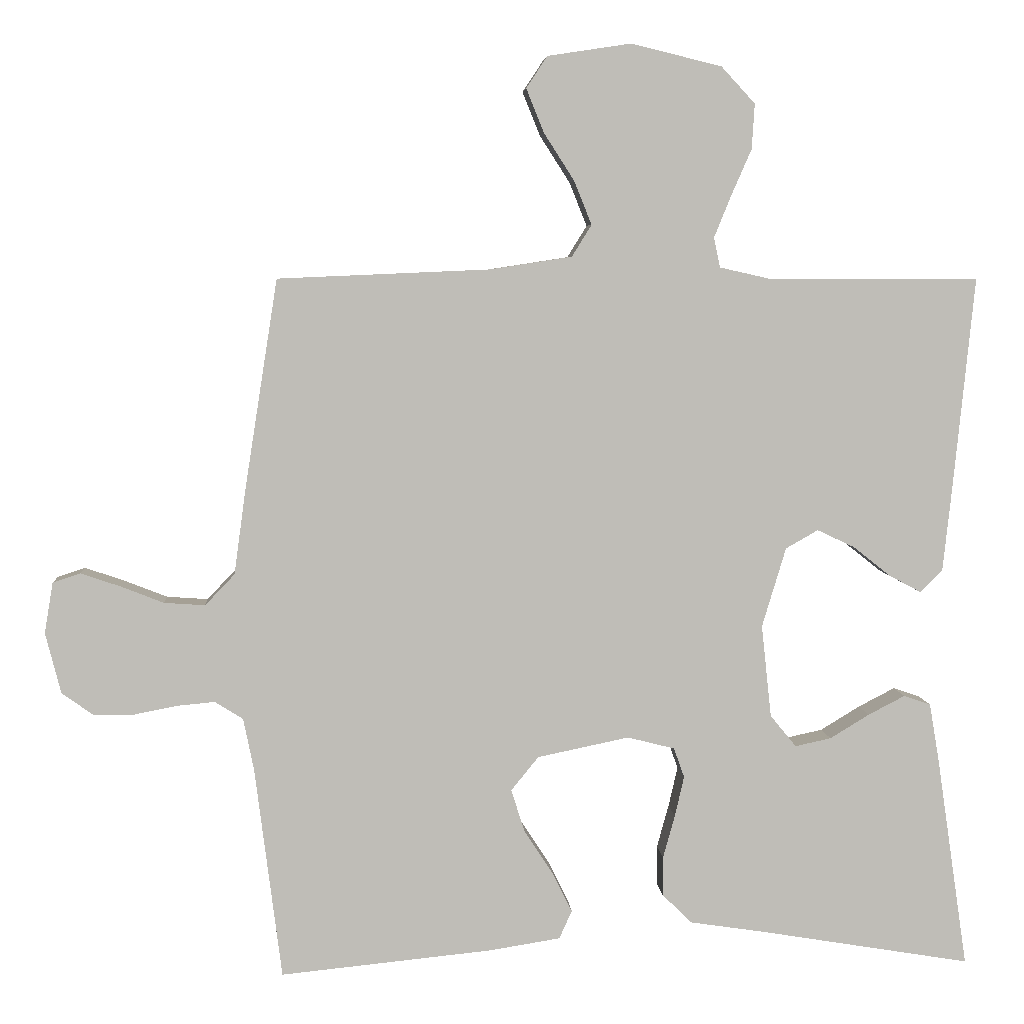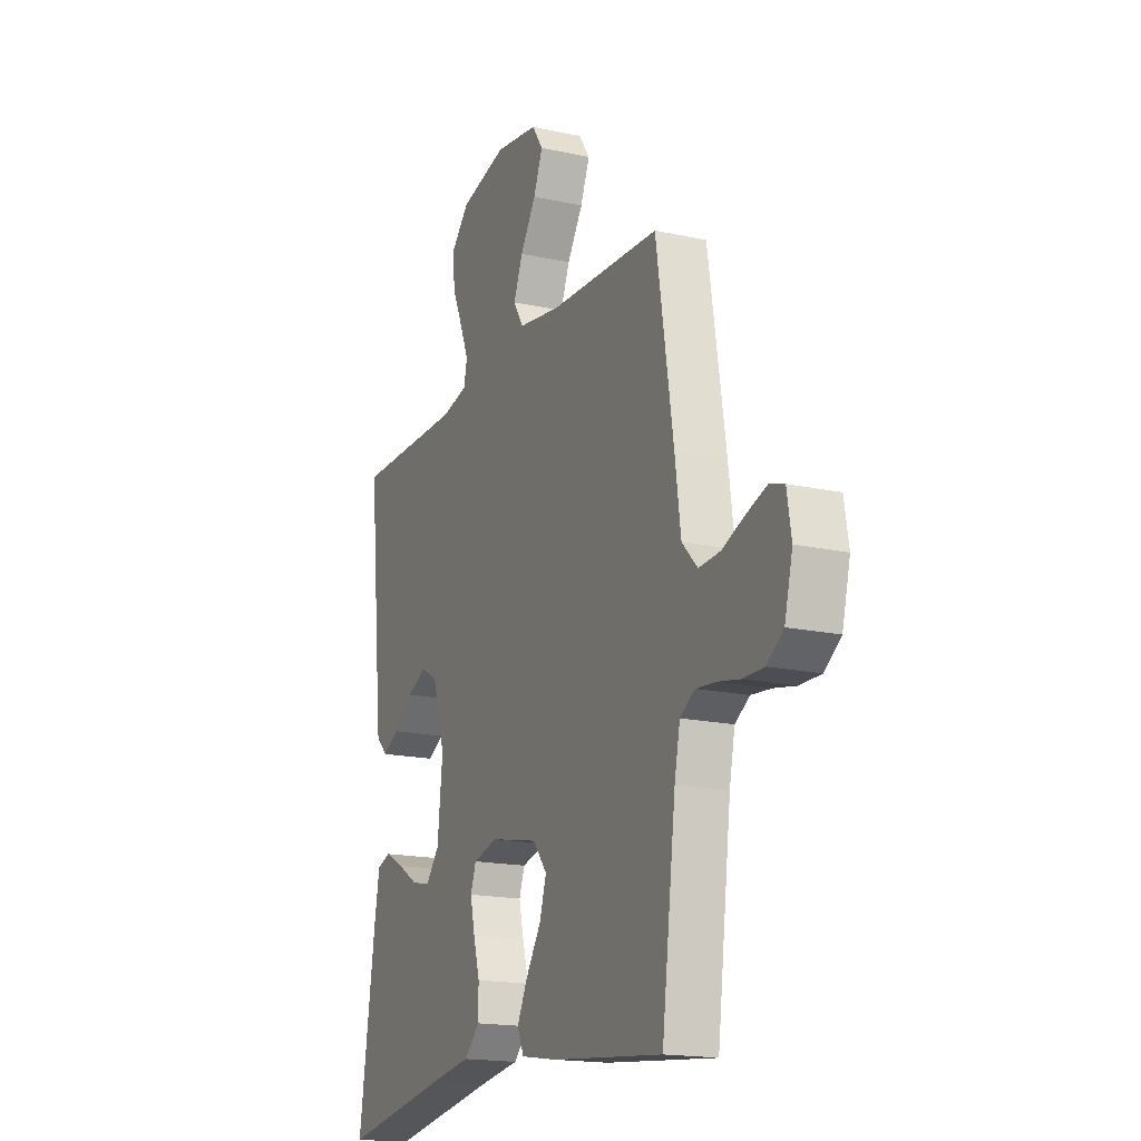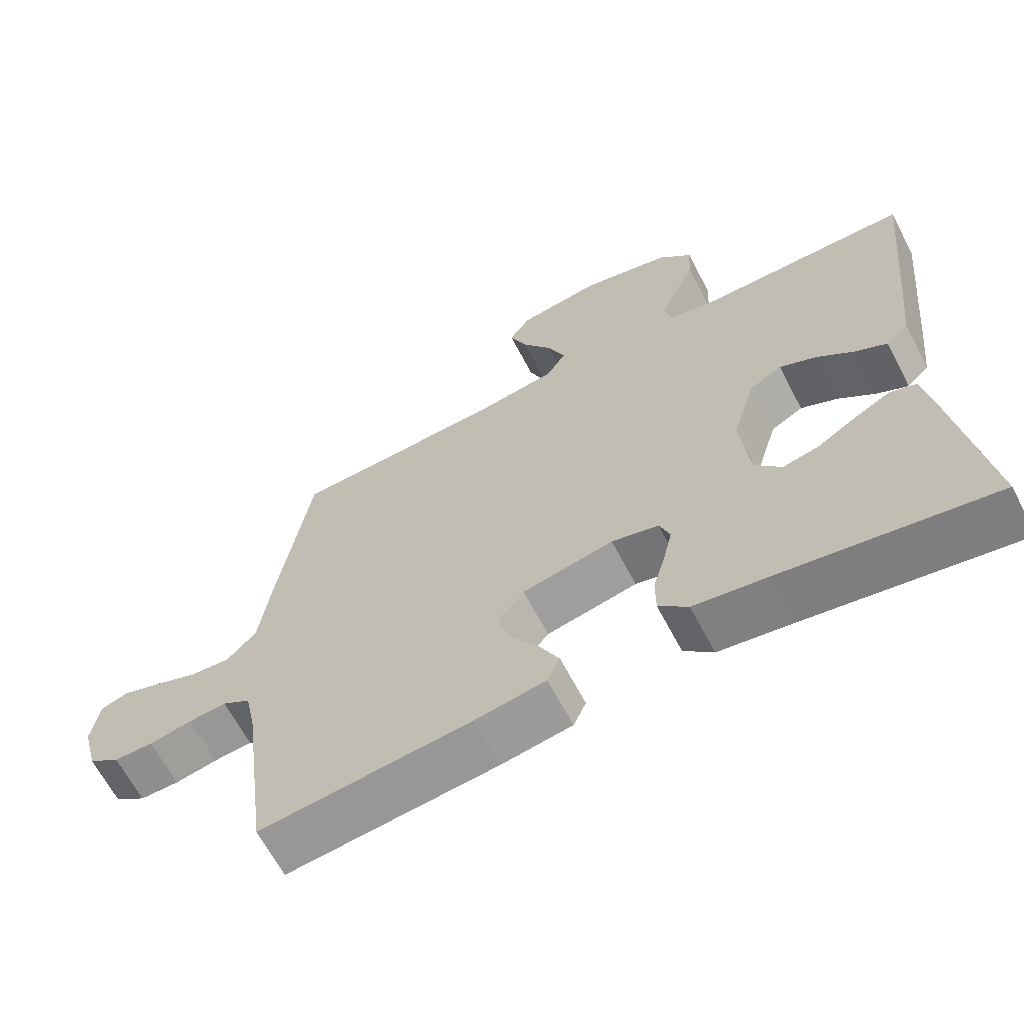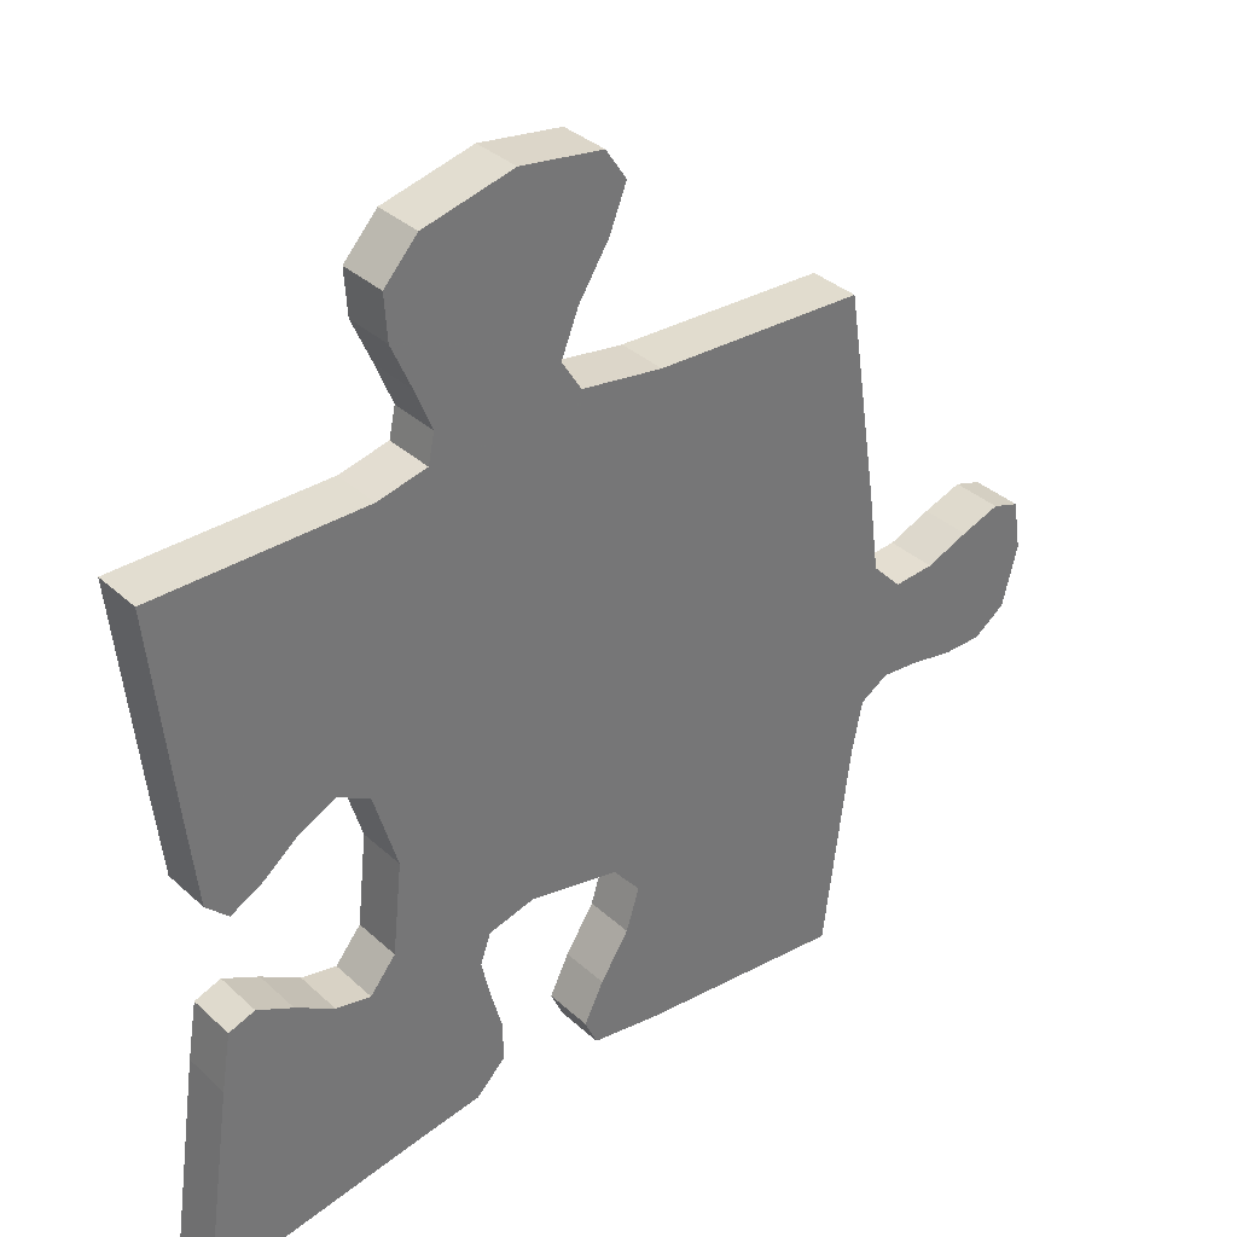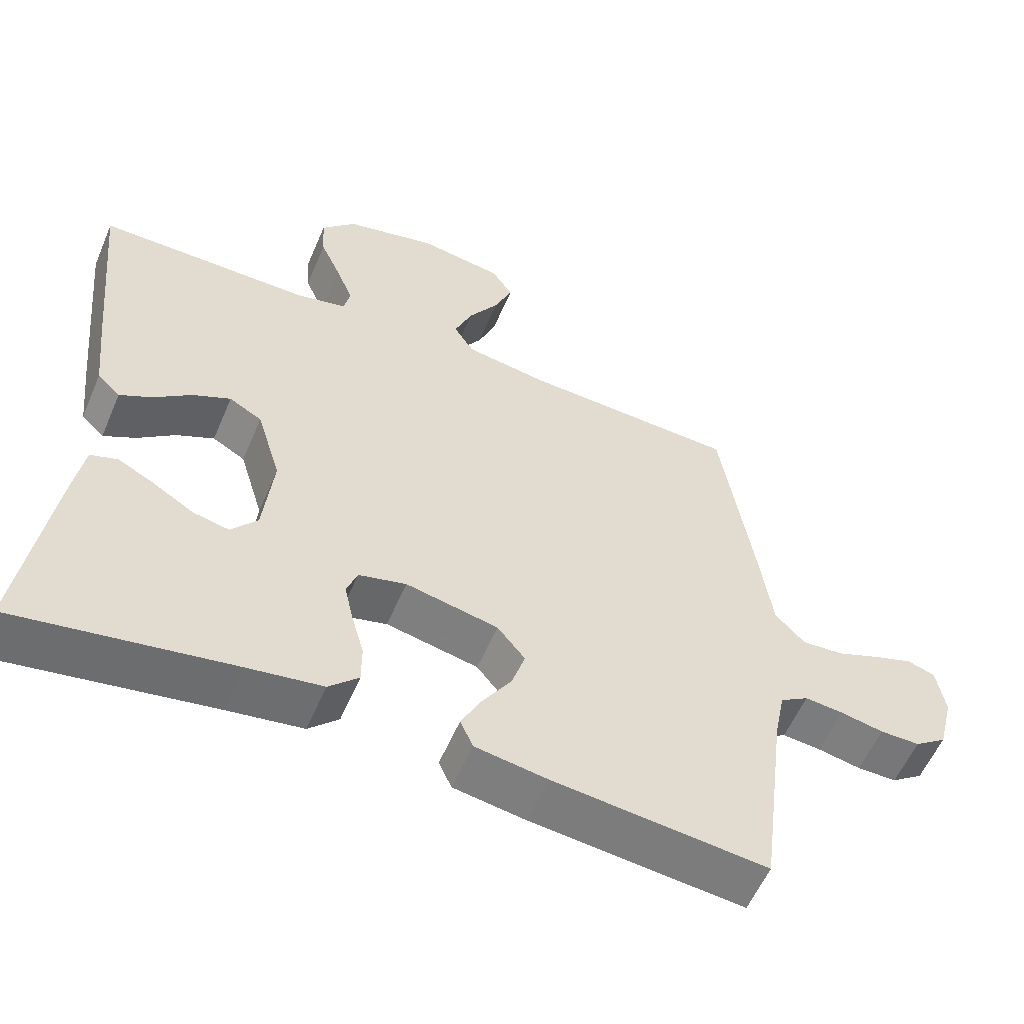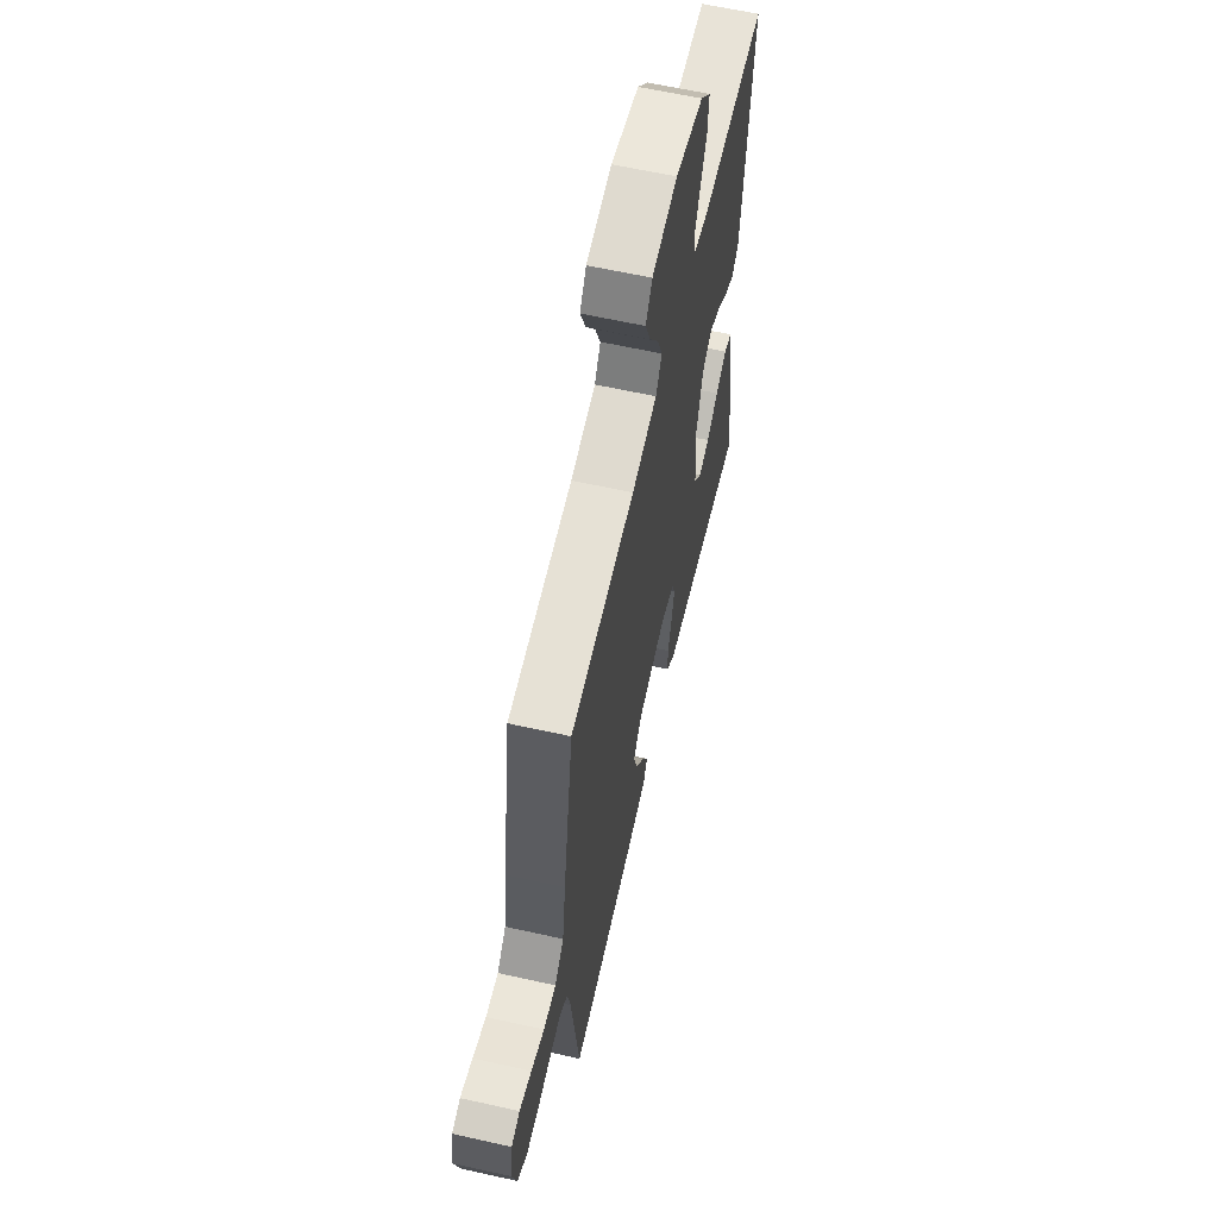
<metadata>
{"format":"obj","ext":"obj","renderer":"f3d","projection":"perspective","resolution":1024,"background":"white","views":[{"elev":5.2,"azim":175.9,"up":"+Z"},{"elev":-17.3,"azim":66.2,"up":"+Z"},{"elev":-65.2,"azim":-152.4,"up":"+Z"},{"elev":35.2,"azim":-40.0,"up":"+Z"},{"elev":-57.2,"azim":-23.0,"up":"+Z"},{"elev":61.7,"azim":102.8,"up":"+Z"}]}
</metadata>
<code>
v -0.5 0.07 -0.5
v -0.456 0.07 -0.2
v -0.442 0.07 -0.117
v -0.404 0.07 -0.104
v -0.352 0.07 -0.131
v -0.296 0.07 -0.165
v -0.245 0.07 -0.176
v -0.208 0.07 -0.131
v -0.194 0.07 0
v -0.228 0.07 0.113
v -0.274 0.07 0.139
v -0.327 0.07 0.114
v -0.38 0.07 0.072
v -0.425 0.07 0.048
v -0.457 0.07 0.079
v -0.47 0.07 0.2
v -0.5 0.07 0.5
v -0.2 0.07 0.5
v -0.129 0.07 0.516
v -0.12 0.07 0.558
v -0.144 0.07 0.617
v -0.173 0.07 0.683
v -0.177 0.07 0.747
v -0.129 0.07 0.799
v 0 0.07 0.83
v 0.118 0.07 0.812
v 0.148 0.07 0.767
v 0.123 0.07 0.705
v 0.08 0.07 0.638
v 0.055 0.07 0.576
v 0.083 0.07 0.531
v 0.2 0.07 0.513
v 0.5 0.07 0.5
v 0.547 0.07 0.2
v 0.563 0.07 0.082
v 0.605 0.07 0.038
v 0.663 0.07 0.042
v 0.724 0.07 0.066
v 0.78 0.07 0.085
v 0.819 0.07 0.072
v 0.831 0.07 0
v 0.809 0.07 -0.086
v 0.764 0.07 -0.118
v 0.708 0.07 -0.118
v 0.647 0.07 -0.106
v 0.593 0.07 -0.101
v 0.553 0.07 -0.126
v 0.538 0.07 -0.2
v 0.5 0.07 -0.5
v 0.2 0.07 -0.47
v 0.099 0.07 -0.454
v 0.081 0.07 -0.414
v 0.109 0.07 -0.358
v 0.15 0.07 -0.295
v 0.169 0.07 -0.235
v 0.13 0.07 -0.187
v 0 0.07 -0.16
v -0.067 0.07 -0.177
v -0.082 0.07 -0.219
v -0.069 0.07 -0.276
v -0.052 0.07 -0.337
v -0.052 0.07 -0.393
v -0.094 0.07 -0.434
v -0.2 0.07 -0.45
v -0.5 0 -0.5
v -0.456 0 -0.2
v -0.442 0 -0.117
v -0.404 0 -0.104
v -0.352 0 -0.131
v -0.296 0 -0.165
v -0.245 0 -0.176
v -0.208 0 -0.131
v -0.194 0 0
v -0.228 0 0.113
v -0.274 0 0.139
v -0.327 0 0.114
v -0.38 0 0.072
v -0.425 0 0.048
v -0.457 0 0.079
v -0.47 0 0.2
v -0.5 0 0.5
v -0.2 0 0.5
v -0.129 0 0.516
v -0.12 0 0.558
v -0.144 0 0.617
v -0.173 0 0.683
v -0.177 0 0.747
v -0.129 0 0.799
v 0 0 0.83
v 0.118 0 0.812
v 0.148 0 0.767
v 0.123 0 0.705
v 0.08 0 0.638
v 0.055 0 0.576
v 0.083 0 0.531
v 0.2 0 0.513
v 0.5 0 0.5
v 0.547 0 0.2
v 0.563 0 0.082
v 0.605 0 0.038
v 0.663 0 0.042
v 0.724 0 0.066
v 0.78 0 0.085
v 0.819 0 0.072
v 0.831 0 0
v 0.809 0 -0.086
v 0.764 0 -0.118
v 0.708 0 -0.118
v 0.647 0 -0.106
v 0.593 0 -0.101
v 0.553 0 -0.126
v 0.538 0 -0.2
v 0.5 0 -0.5
v 0.2 0 -0.47
v 0.099 0 -0.454
v 0.081 0 -0.414
v 0.109 0 -0.358
v 0.15 0 -0.295
v 0.169 0 -0.235
v 0.13 0 -0.187
v 0 0 -0.16
v -0.067 0 -0.177
v -0.082 0 -0.219
v -0.069 0 -0.276
v -0.052 0 -0.337
v -0.052 0 -0.393
v -0.094 0 -0.434
v -0.2 0 -0.45
f 62 63 64
f 61 62 64
f 60 61 64
f 64 1 2
f 60 64 2
f 59 60 2
f 58 59 2
f 57 58 2
f 52 53 54
f 51 52 54
f 50 51 54
f 49 50 54
f 48 49 54
f 47 48 54 55
f 46 47 55 56
f 43 44 45
f 42 43 45
f 41 42 45
f 40 41 45
f 39 40 45
f 38 39 45
f 37 38 45
f 36 37 45 46
f 46 56 57
f 36 46 57
f 35 36 57
f 34 35 57
f 33 34 57
f 32 33 57
f 27 28 29
f 26 27 29
f 25 26 29
f 24 25 29
f 23 24 29
f 22 23 29
f 21 22 29
f 20 21 29 30
f 19 20 30 31
f 16 17 18
f 15 16 18
f 14 15 18
f 13 14 18
f 12 13 18
f 19 31 32
f 18 19 32
f 12 18 32
f 11 12 32
f 4 5 6
f 3 4 6
f 2 3 6
f 2 6 7
f 57 2 7
f 10 11 32
f 9 10 32 57
f 8 9 57
f 7 8 57
f 128 127 126
f 128 126 125
f 128 125 124
f 66 65 128
f 66 128 124
f 66 124 123
f 66 123 122
f 66 122 121
f 118 117 116
f 118 116 115
f 118 115 114
f 118 114 113
f 118 113 112
f 119 118 112 111
f 120 119 111 110
f 109 108 107
f 109 107 106
f 109 106 105
f 109 105 104
f 109 104 103
f 109 103 102
f 109 102 101
f 110 109 101 100
f 121 120 110
f 121 110 100
f 121 100 99
f 121 99 98
f 121 98 97
f 121 97 96
f 93 92 91
f 93 91 90
f 93 90 89
f 93 89 88
f 93 88 87
f 93 87 86
f 93 86 85
f 94 93 85 84
f 95 94 84 83
f 82 81 80
f 82 80 79
f 82 79 78
f 82 78 77
f 82 77 76
f 96 95 83
f 96 83 82
f 96 82 76
f 96 76 75
f 70 69 68
f 70 68 67
f 70 67 66
f 71 70 66
f 71 66 121
f 96 75 74
f 121 96 74 73
f 121 73 72
f 121 72 71
f 1 65 66 2
f 2 66 67 3
f 3 67 68 4
f 4 68 69 5
f 5 69 70 6
f 6 70 71 7
f 7 71 72 8
f 8 72 73 9
f 9 73 74 10
f 10 74 75 11
f 11 75 76 12
f 12 76 77 13
f 13 77 78 14
f 14 78 79 15
f 15 79 80 16
f 16 80 81 17
f 17 81 82 18
f 18 82 83 19
f 19 83 84 20
f 20 84 85 21
f 21 85 86 22
f 22 86 87 23
f 23 87 88 24
f 24 88 89 25
f 25 89 90 26
f 26 90 91 27
f 27 91 92 28
f 28 92 93 29
f 29 93 94 30
f 30 94 95 31
f 31 95 96 32
f 32 96 97 33
f 33 97 98 34
f 34 98 99 35
f 35 99 100 36
f 36 100 101 37
f 37 101 102 38
f 38 102 103 39
f 39 103 104 40
f 40 104 105 41
f 41 105 106 42
f 42 106 107 43
f 43 107 108 44
f 44 108 109 45
f 45 109 110 46
f 46 110 111 47
f 47 111 112 48
f 48 112 113 49
f 49 113 114 50
f 50 114 115 51
f 51 115 116 52
f 52 116 117 53
f 53 117 118 54
f 54 118 119 55
f 55 119 120 56
f 56 120 121 57
f 57 121 122 58
f 58 122 123 59
f 59 123 124 60
f 60 124 125 61
f 61 125 126 62
f 62 126 127 63
f 63 127 128 64
f 64 128 65 1

</code>
